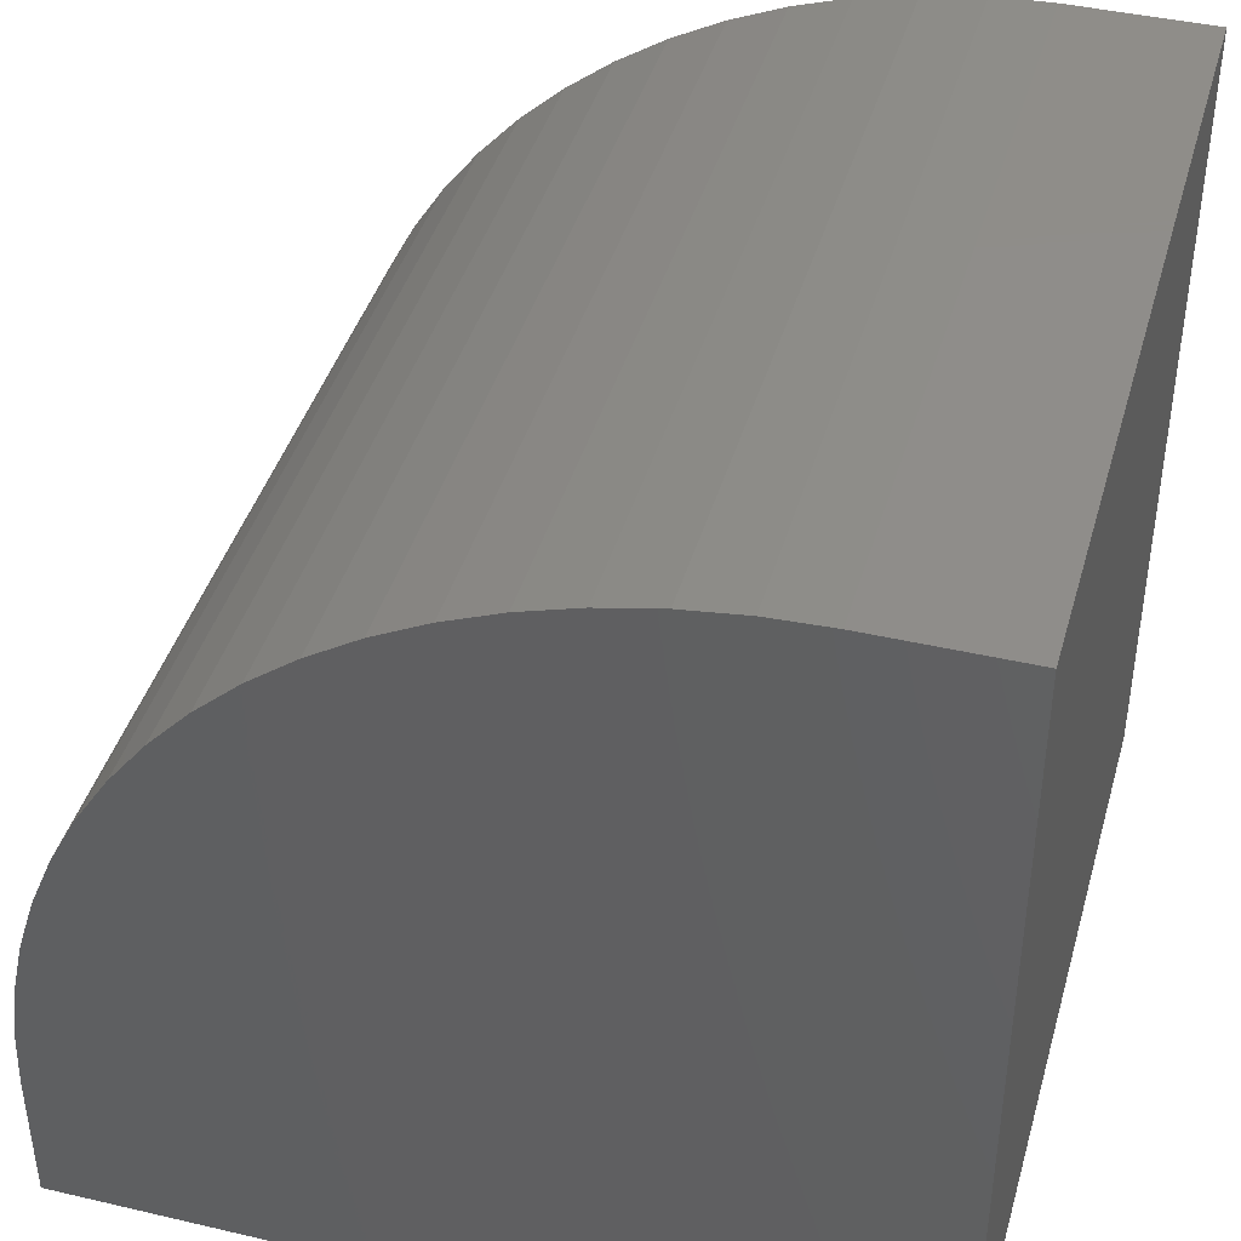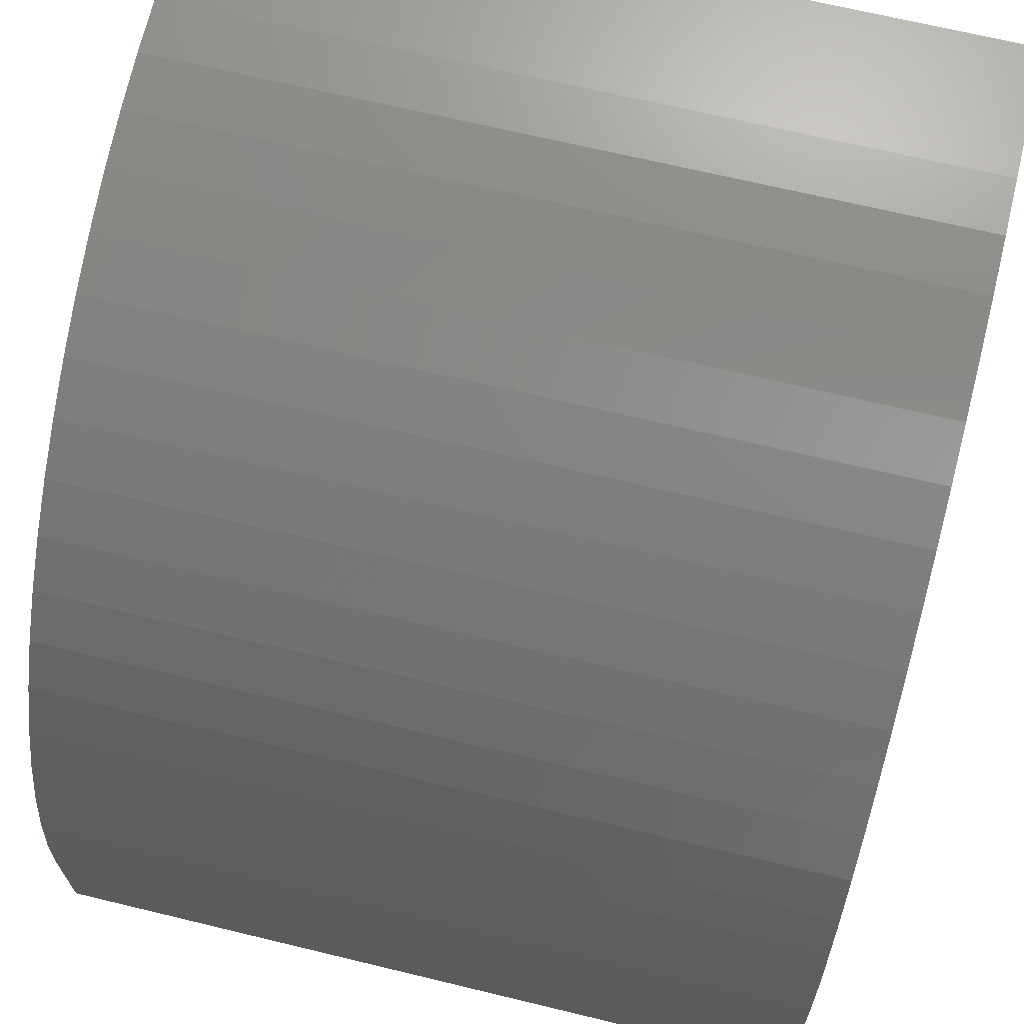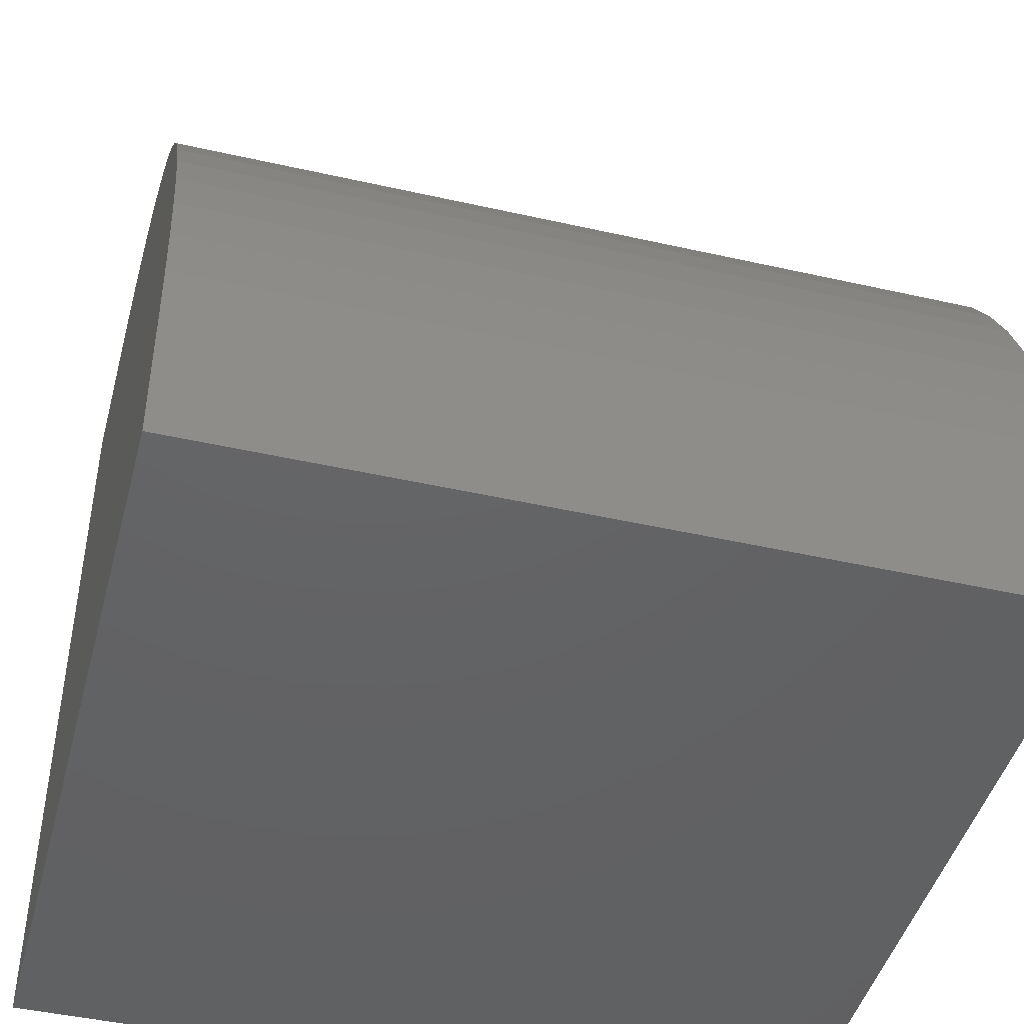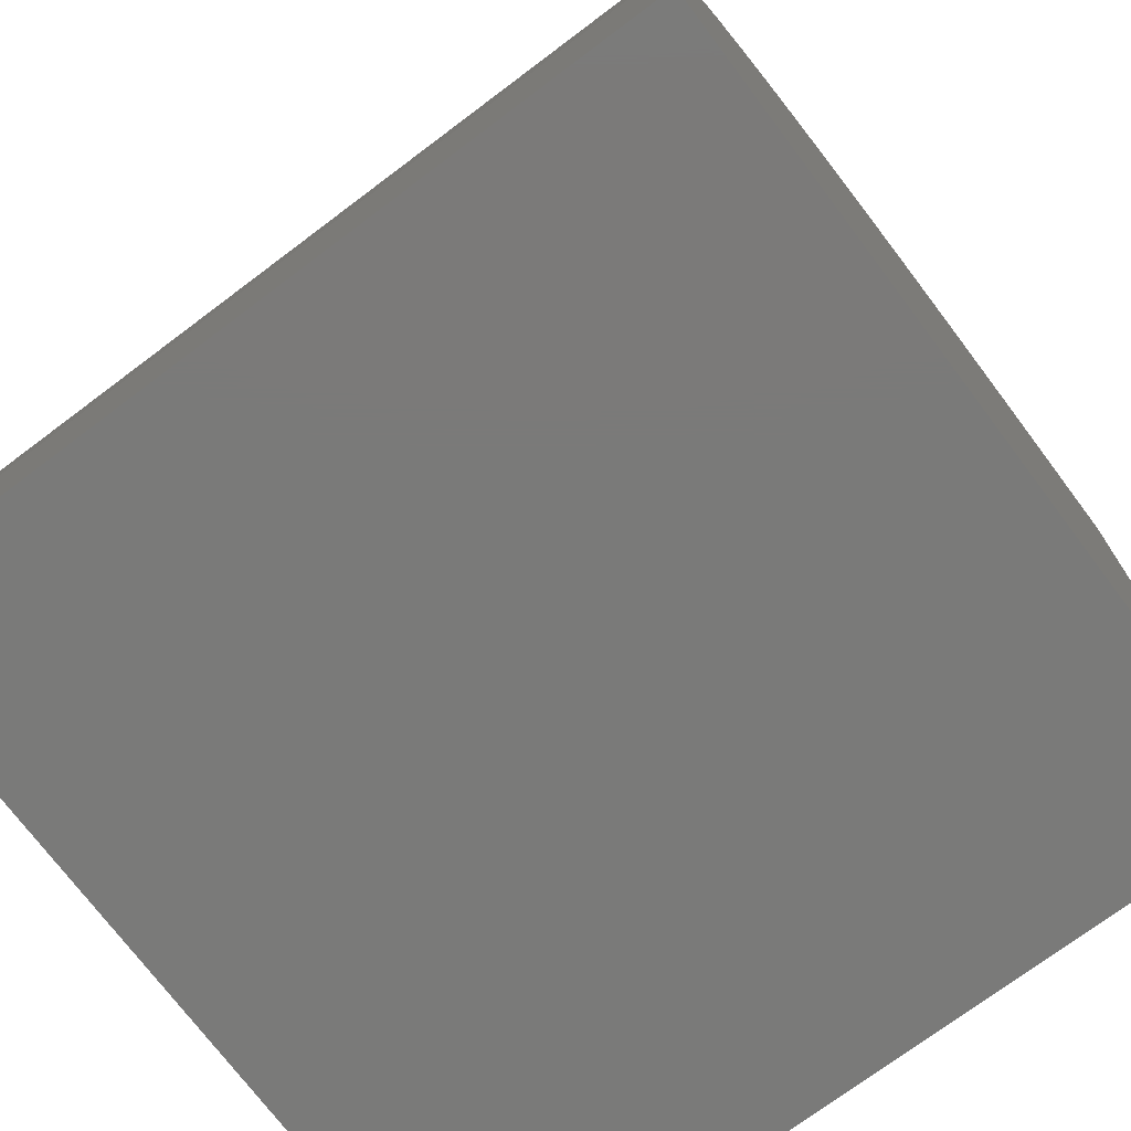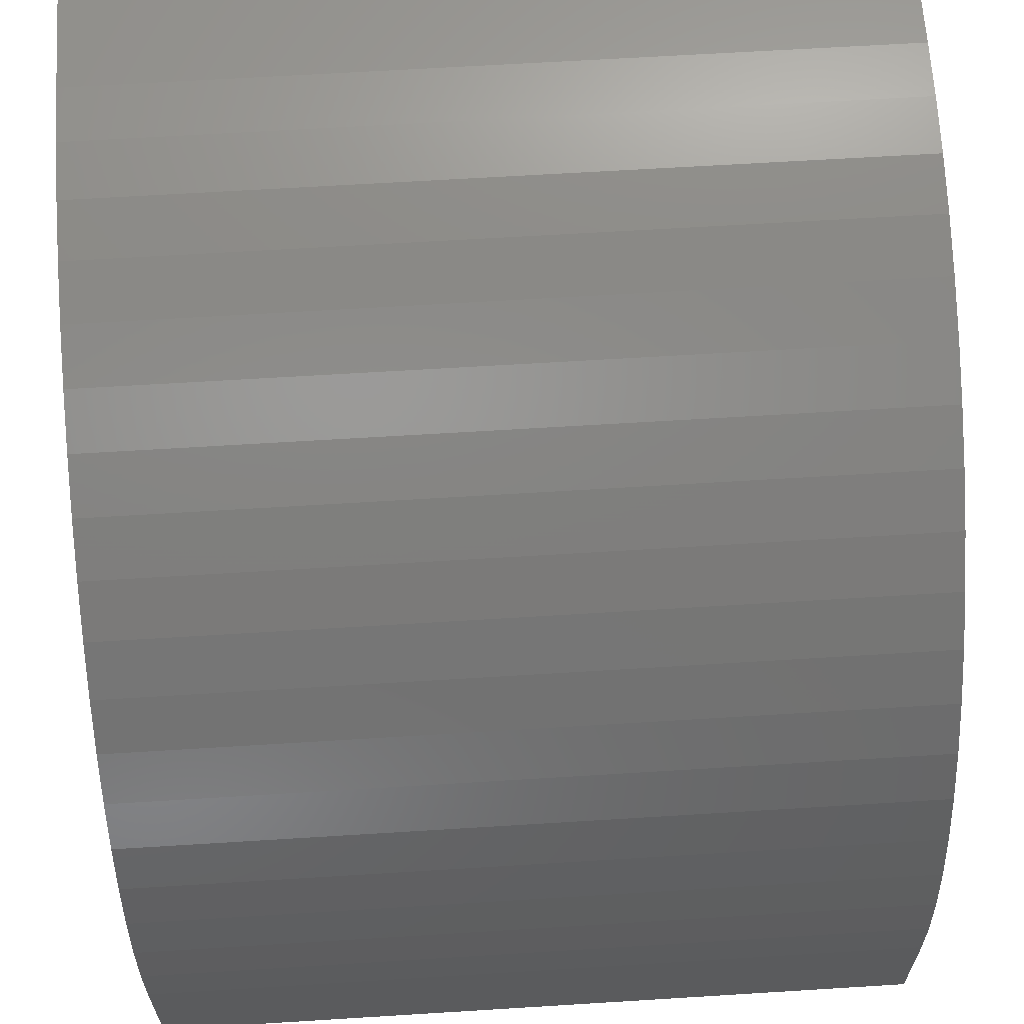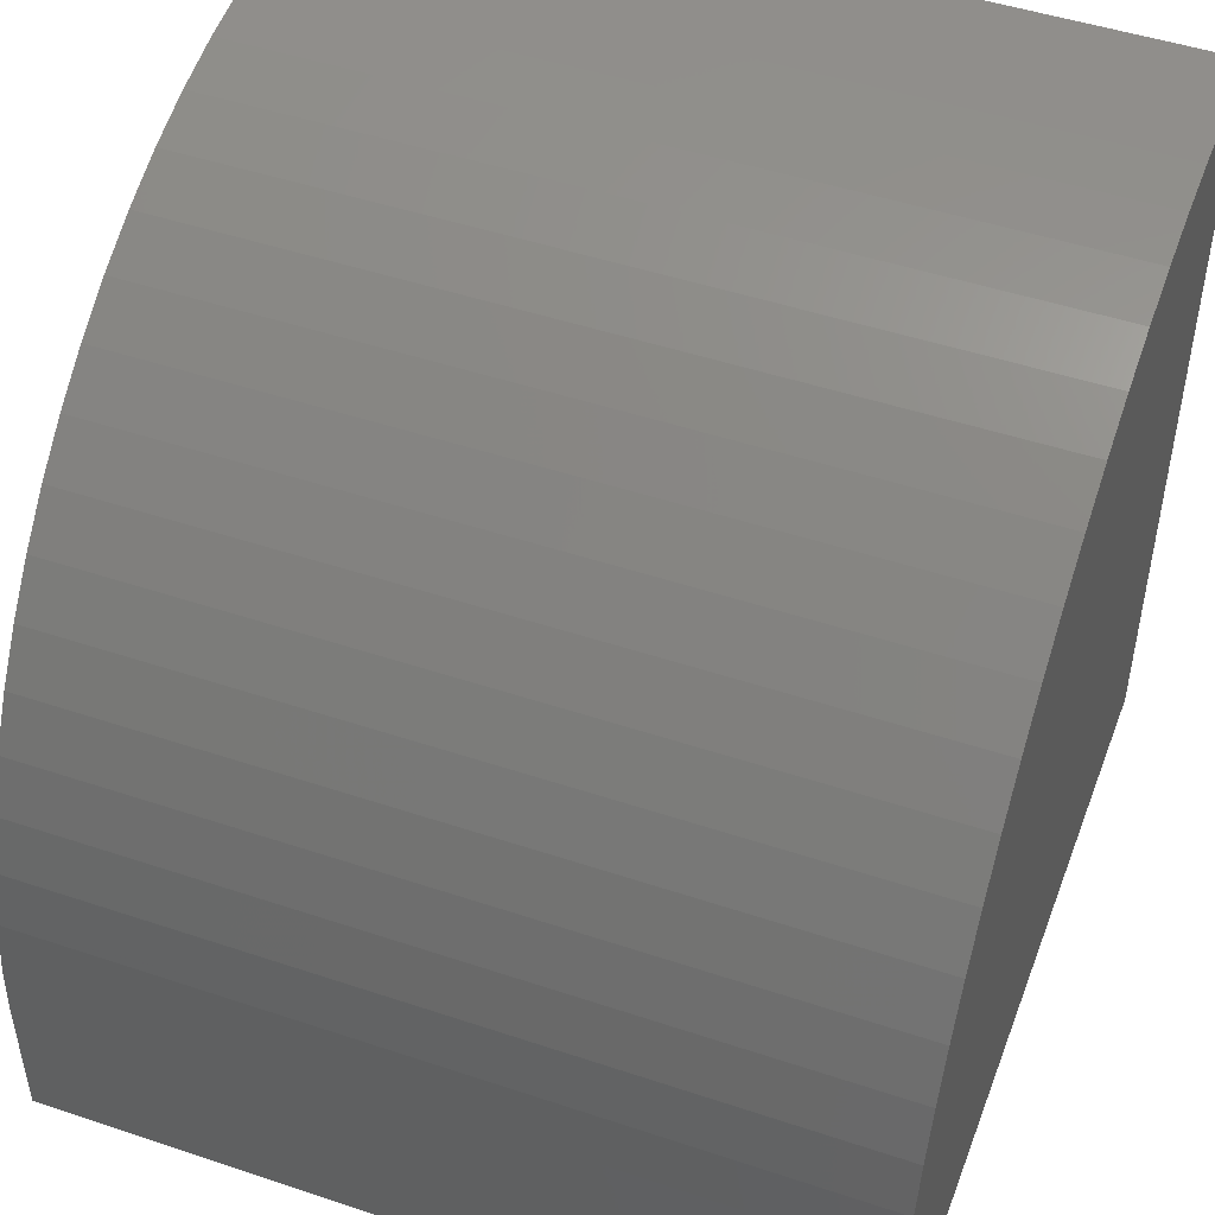
<metadata>
{"format":"stl","ext":"stl","renderer":"f3d","projection":"perspective","resolution":1024,"background":"white","views":[{"elev":41.8,"azim":-74.3,"up":"+Z"},{"elev":68.2,"azim":13.6,"up":"+Y"},{"elev":-45.0,"azim":165.3,"up":"+Z"},{"elev":-73.3,"azim":36.9,"up":"+Y"},{"elev":64.1,"azim":-3.6,"up":"+Y"},{"elev":48.2,"azim":20.5,"up":"+Y"}]}
</metadata>
<code>
# stl→obj: 44 verts, 84 faces
v 0 10 1.731
v 0 10 0
v 0 0 0
v 0 0 10
v 0 1.731 10
v 0 5.865 8.892
v 0 6.474 8.505
v 0 2.452 9.969
v 0 3.167 9.874
v 0 3.871 9.718
v 0 9.225 5.226
v 0 9.501 4.559
v 0 9.718 3.871
v 0 4.559 9.501
v 0 5.226 9.225
v 0 9.874 3.167
v 0 9.969 2.452
v 0 7.046 8.065
v 0 7.578 7.578
v 0 8.065 7.046
v 0 8.505 6.474
v 0 8.892 5.865
v 10 1.731 10
v 10 0 10
v 10 5.865 8.892
v 10 5.226 9.225
v 10 0 0
v 10 10 0
v 10 10 1.731
v 10 9.969 2.452
v 10 8.892 5.865
v 10 9.225 5.226
v 10 9.501 4.559
v 10 4.559 9.501
v 10 3.871 9.718
v 10 3.167 9.874
v 10 9.874 3.167
v 10 9.718 3.871
v 10 7.578 7.578
v 10 7.046 8.065
v 10 6.474 8.505
v 10 2.452 9.969
v 10 8.505 6.474
v 10 8.065 7.046
f 1 2 3
f 3 4 5
f 6 7 3
f 5 8 3
f 3 8 9
f 3 9 10
f 11 12 3
f 3 12 13
f 10 14 3
f 3 14 15
f 3 15 6
f 13 16 3
f 3 16 17
f 3 17 1
f 7 18 3
f 3 18 19
f 3 19 20
f 20 21 3
f 3 21 22
f 3 22 11
f 5 4 23
f 23 4 24
f 25 26 27
f 28 29 27
f 27 29 30
f 31 27 32
f 32 27 33
f 26 34 27
f 27 34 35
f 27 35 36
f 30 37 27
f 27 37 38
f 27 38 33
f 39 40 27
f 27 40 41
f 27 41 25
f 36 42 27
f 27 42 23
f 27 23 24
f 31 43 27
f 27 43 44
f 27 44 39
f 2 28 3
f 3 28 27
f 29 28 1
f 1 28 2
f 27 24 3
f 3 24 4
f 5 23 42
f 5 42 8
f 8 42 36
f 8 36 9
f 9 36 35
f 9 35 10
f 10 35 34
f 10 34 14
f 14 34 26
f 14 26 15
f 15 26 25
f 15 25 6
f 6 25 41
f 6 41 7
f 7 41 40
f 7 40 18
f 18 40 39
f 18 39 19
f 19 39 44
f 19 44 20
f 20 44 43
f 20 43 21
f 21 43 31
f 21 31 22
f 22 31 32
f 22 32 11
f 11 32 33
f 11 33 12
f 12 33 38
f 12 38 13
f 13 38 37
f 13 37 16
f 16 37 30
f 16 30 17
f 17 30 29
f 17 29 1

</code>
